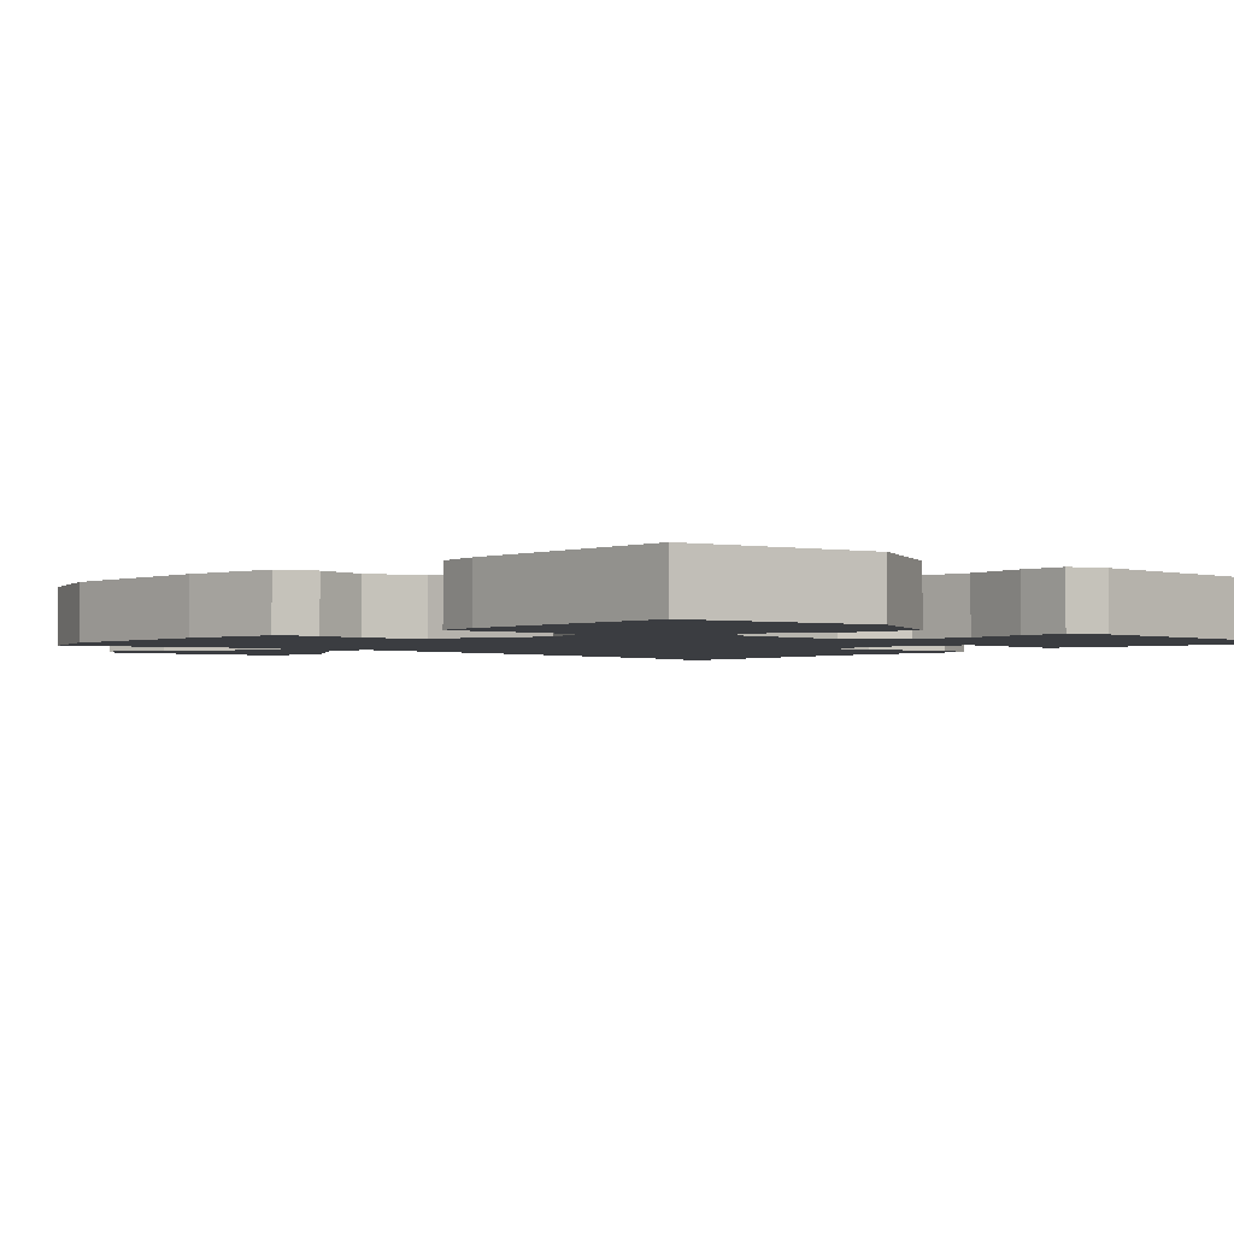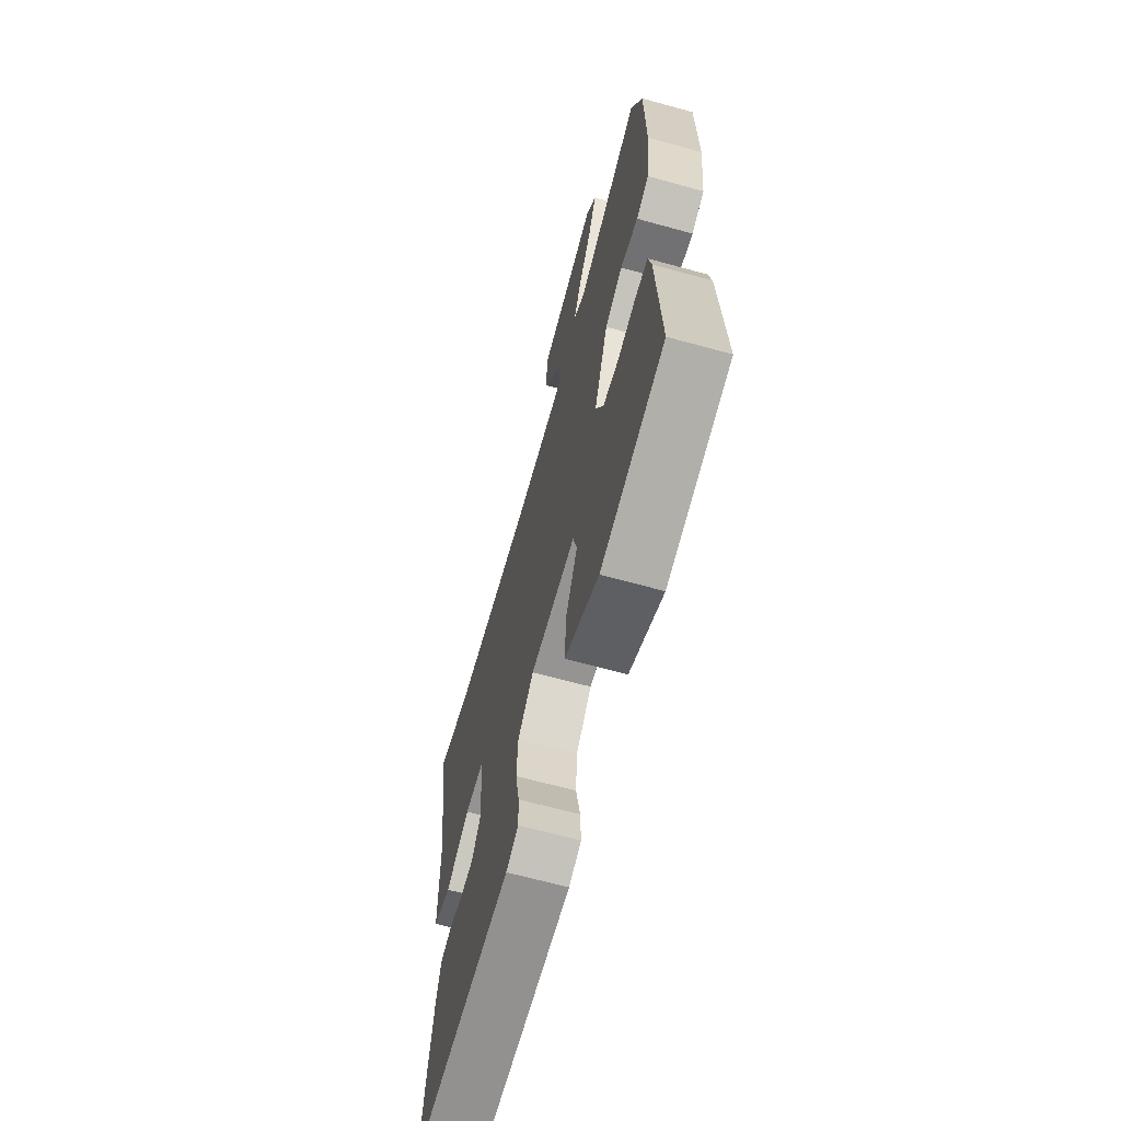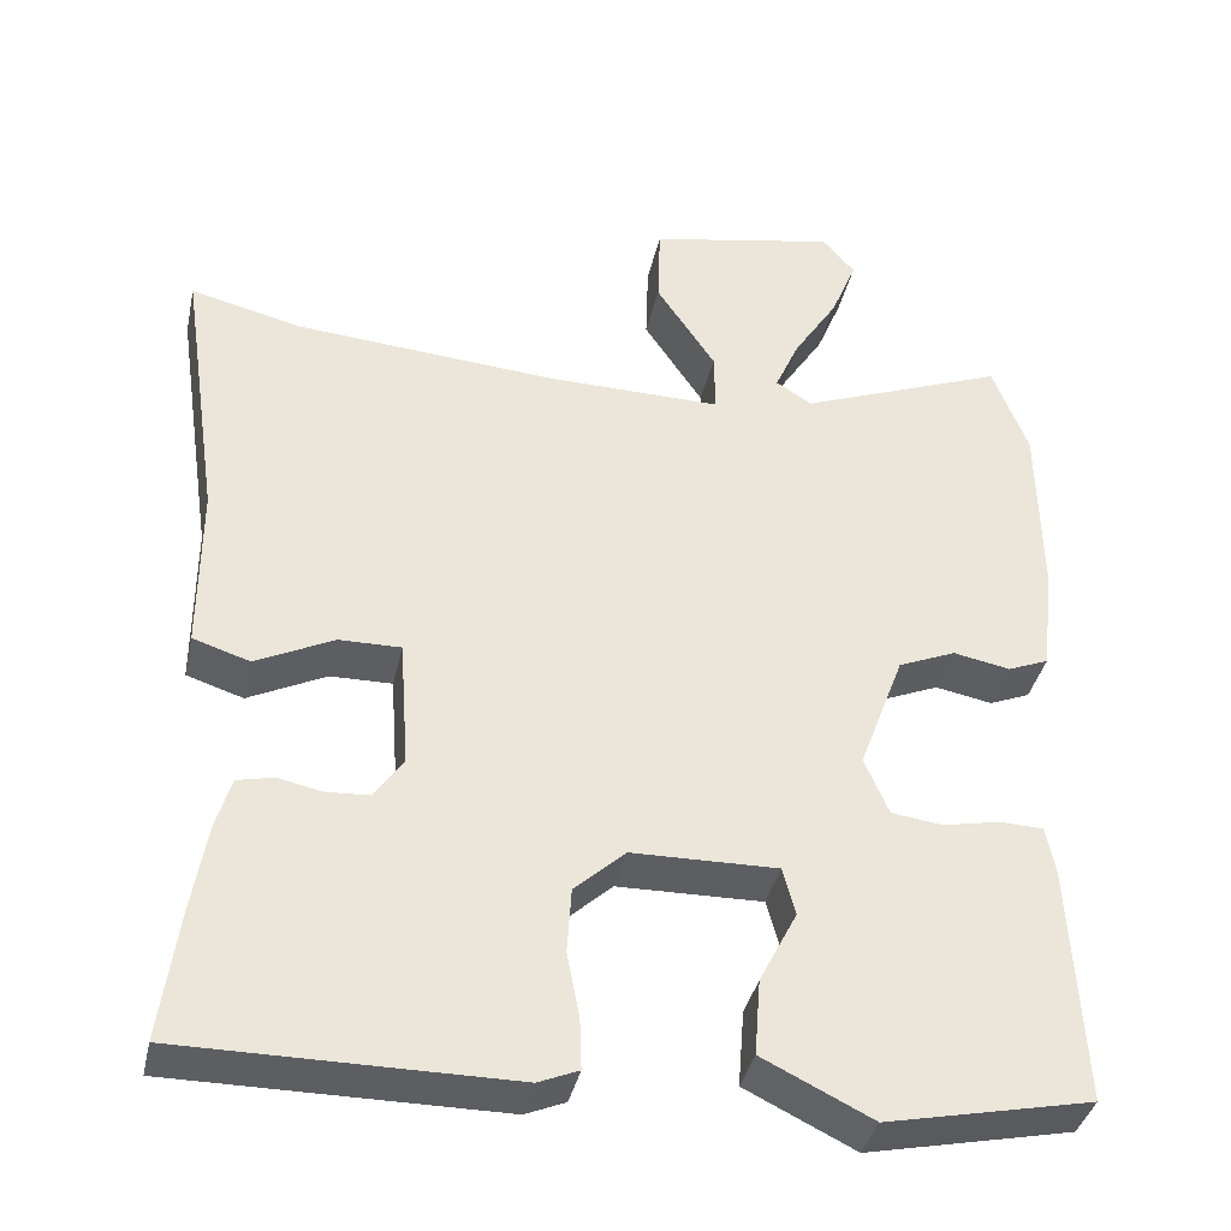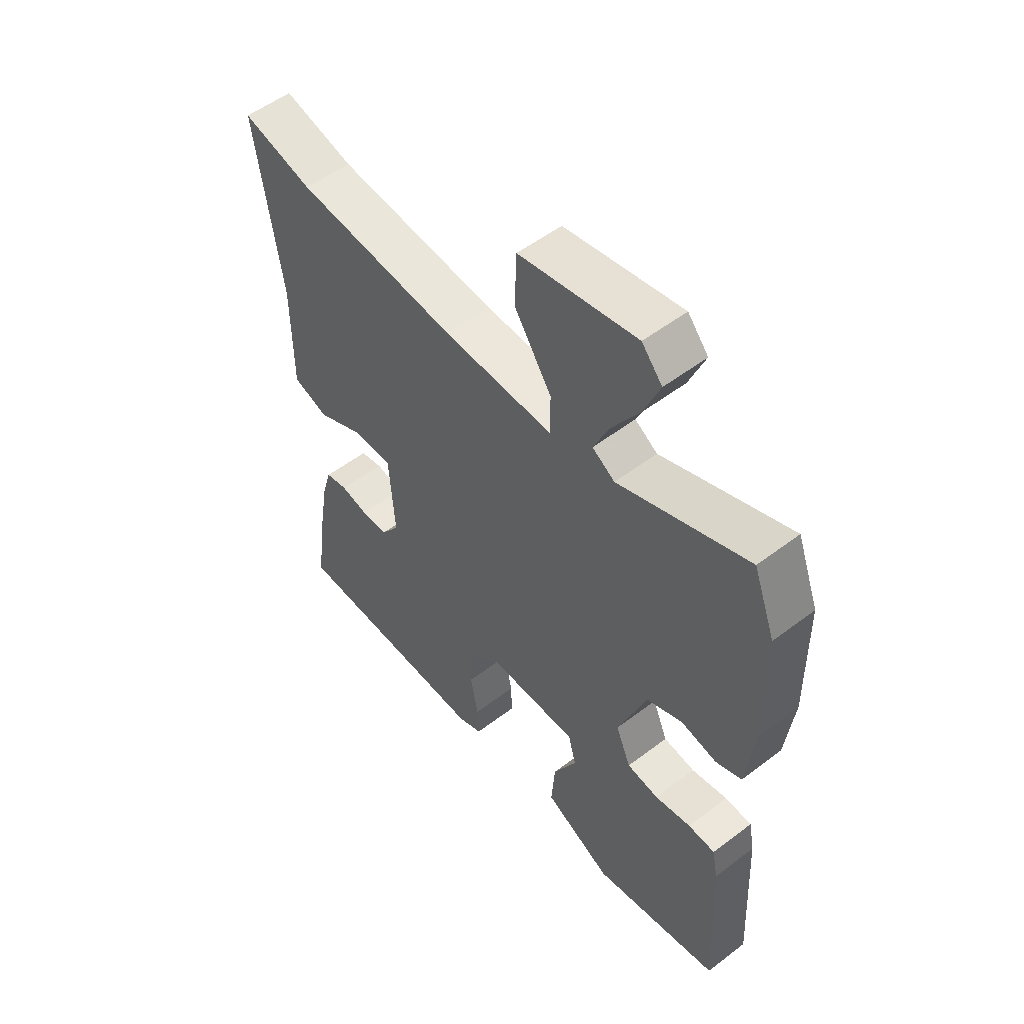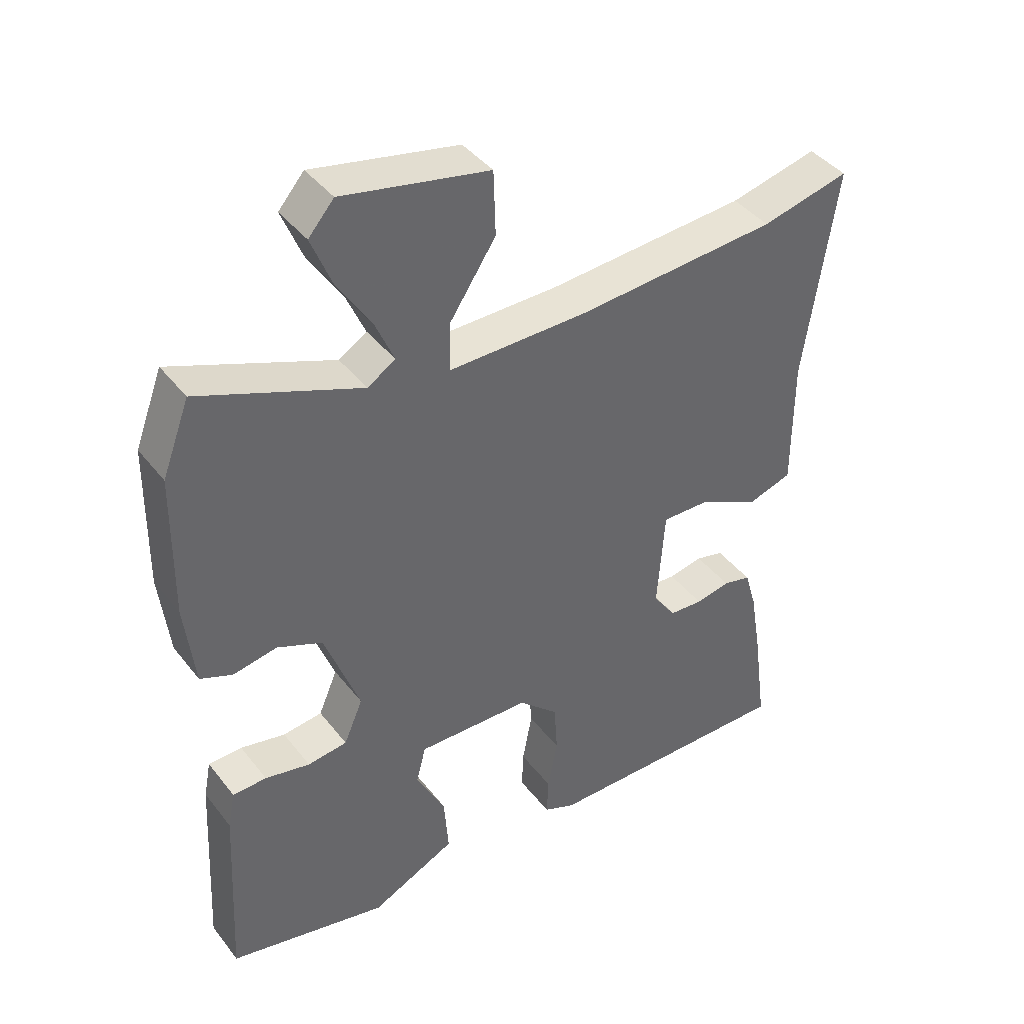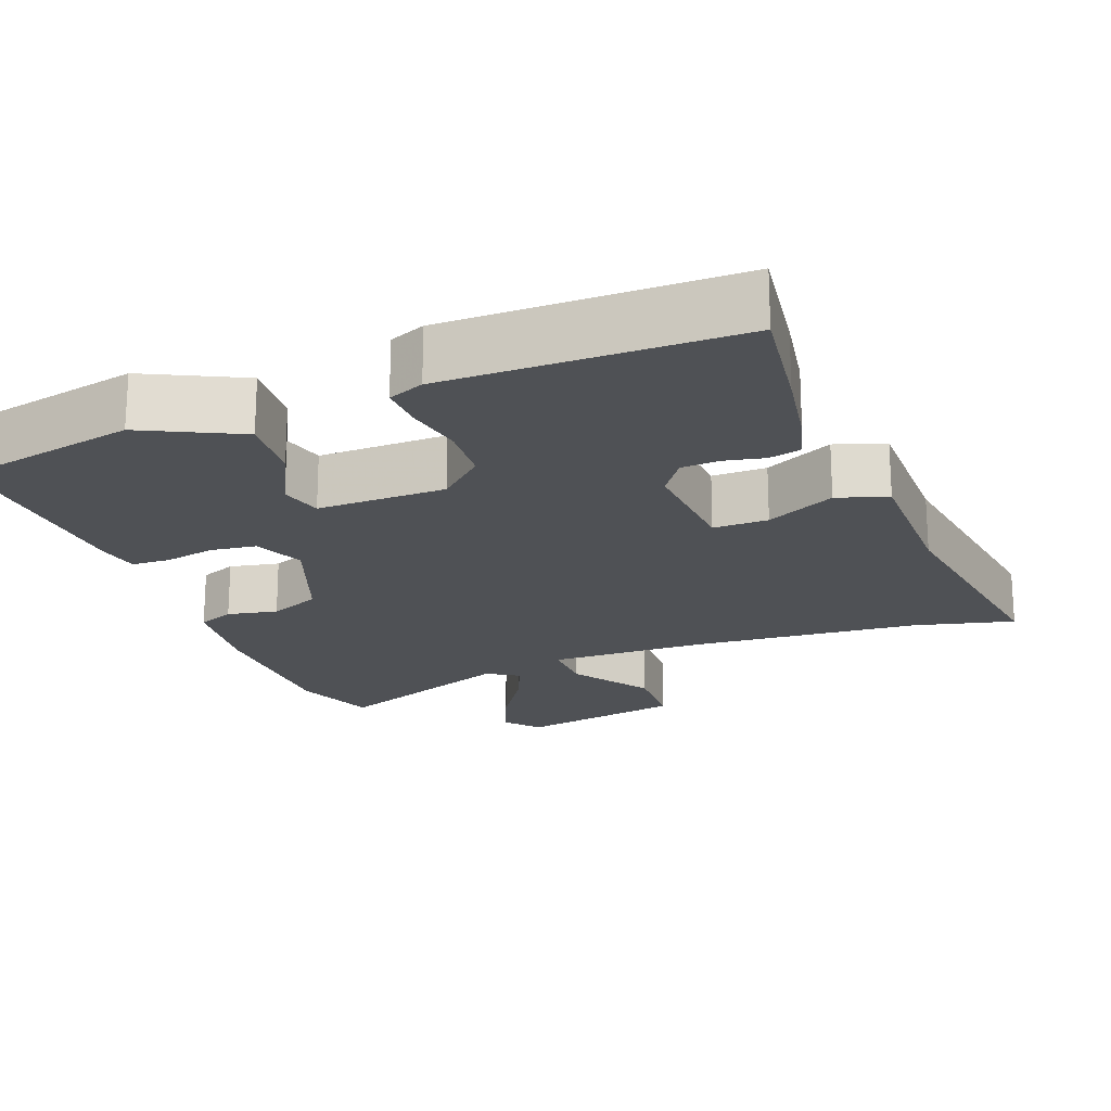
<metadata>
{"format":"obj","ext":"obj","renderer":"f3d","projection":"perspective","resolution":1024,"background":"white","views":[{"elev":-2.4,"azim":135.7,"up":"+Y"},{"elev":-66.1,"azim":74.5,"up":"+Z"},{"elev":-38.1,"azim":-12.3,"up":"+Z"},{"elev":53.9,"azim":51.0,"up":"+Z"},{"elev":41.2,"azim":145.7,"up":"+Z"},{"elev":-20.0,"azim":-159.2,"up":"+Y"}]}
</metadata>
<code>
v -0.557 0.07 0.514
v -0.422 0.07 0.481
v -0.113 0.07 0.457
v 0.1 0.07 0.454
v 0.099 0.07 0.528
v 0.028 0.07 0.635
v 0.031 0.07 0.733
v 0.255 0.07 0.777
v 0.294 0.07 0.732
v 0.263 0.07 0.656
v 0.21 0.07 0.573
v 0.181 0.07 0.507
v 0.224 0.07 0.48
v 0.471 0.07 0.576
v 0.513 0.07 0.465
v 0.516 0.07 0.246
v 0.501 0.07 0.117
v 0.452 0.07 0.097
v 0.384 0.07 0.11
v 0.315 0.07 0.081
v 0.261 0.07 -0.064
v 0.29 0.07 -0.132
v 0.351 0.07 -0.14
v 0.42 0.07 -0.126
v 0.472 0.07 -0.128
v 0.483 0.07 -0.185
v 0.498 0.07 -0.473
v 0.253 0.07 -0.525
v 0.122 0.07 -0.461
v 0.129 0.07 -0.37
v 0.174 0.07 -0.282
v 0.159 0.07 -0.225
v -0.015 0.07 -0.228
v -0.076 0.07 -0.284
v -0.081 0.07 -0.362
v -0.066 0.07 -0.441
v -0.064 0.07 -0.501
v -0.112 0.07 -0.521
v -0.503 0.07 -0.521
v -0.482 0.07 -0.366
v -0.464 0.07 -0.258
v -0.446 0.07 -0.196
v -0.403 0.07 -0.186
v -0.35 0.07 -0.197
v -0.298 0.07 -0.194
v -0.263 0.07 -0.144
v -0.274 0.07 0.011
v -0.348 0.07 0.01
v -0.441 0.07 -0.036
v -0.509 0.07 -0.014
v -0.509 0.07 0.187
v -0.557 0 0.514
v -0.422 0 0.481
v -0.113 0 0.457
v 0.1 0 0.454
v 0.099 0 0.528
v 0.028 0 0.635
v 0.031 0 0.733
v 0.255 0 0.777
v 0.294 0 0.732
v 0.263 0 0.656
v 0.21 0 0.573
v 0.181 0 0.507
v 0.224 0 0.48
v 0.471 0 0.576
v 0.513 0 0.465
v 0.516 0 0.246
v 0.501 0 0.117
v 0.452 0 0.097
v 0.384 0 0.11
v 0.315 0 0.081
v 0.261 0 -0.064
v 0.29 0 -0.132
v 0.351 0 -0.14
v 0.42 0 -0.126
v 0.472 0 -0.128
v 0.483 0 -0.185
v 0.498 0 -0.473
v 0.253 0 -0.525
v 0.122 0 -0.461
v 0.129 0 -0.37
v 0.174 0 -0.282
v 0.159 0 -0.225
v -0.015 0 -0.228
v -0.076 0 -0.284
v -0.081 0 -0.362
v -0.066 0 -0.441
v -0.064 0 -0.501
v -0.112 0 -0.521
v -0.503 0 -0.521
v -0.482 0 -0.366
v -0.464 0 -0.258
v -0.446 0 -0.196
v -0.403 0 -0.186
v -0.35 0 -0.197
v -0.298 0 -0.194
v -0.263 0 -0.144
v -0.274 0 0.011
v -0.348 0 0.01
v -0.441 0 -0.036
v -0.509 0 -0.014
v -0.509 0 0.187
f 48 49 50 51
f 51 1 2
f 48 51 2
f 47 48 2
f 42 43 44
f 41 42 44
f 40 41 44
f 39 40 44
f 38 39 44
f 37 38 44
f 36 37 44
f 35 36 44
f 34 35 44 45
f 33 34 45 46
f 29 30 31
f 28 29 31
f 27 28 31
f 26 27 31
f 25 26 31
f 24 25 31
f 23 24 31
f 22 23 31 32
f 33 46 47
f 32 33 47
f 22 32 47
f 21 22 47
f 17 18 19
f 16 17 19
f 15 16 19
f 14 15 19
f 13 14 19
f 12 13 19 20
f 9 10 11
f 8 9 11
f 7 8 11
f 6 7 11
f 5 6 11
f 4 5 11 12
f 47 2 3
f 21 47 3
f 20 21 3
f 4 12 20
f 3 4 20
f 102 101 100 99
f 53 52 102
f 53 102 99
f 53 99 98
f 95 94 93
f 95 93 92
f 95 92 91
f 95 91 90
f 95 90 89
f 95 89 88
f 95 88 87
f 95 87 86
f 96 95 86 85
f 97 96 85 84
f 82 81 80
f 82 80 79
f 82 79 78
f 82 78 77
f 82 77 76
f 82 76 75
f 82 75 74
f 83 82 74 73
f 98 97 84
f 98 84 83
f 98 83 73
f 98 73 72
f 70 69 68
f 70 68 67
f 70 67 66
f 70 66 65
f 70 65 64
f 71 70 64 63
f 62 61 60
f 62 60 59
f 62 59 58
f 62 58 57
f 62 57 56
f 63 62 56 55
f 54 53 98
f 54 98 72
f 54 72 71
f 71 63 55
f 71 55 54
f 1 52 53 2
f 2 53 54 3
f 3 54 55 4
f 4 55 56 5
f 5 56 57 6
f 6 57 58 7
f 7 58 59 8
f 8 59 60 9
f 9 60 61 10
f 10 61 62 11
f 11 62 63 12
f 12 63 64 13
f 13 64 65 14
f 14 65 66 15
f 15 66 67 16
f 16 67 68 17
f 17 68 69 18
f 18 69 70 19
f 19 70 71 20
f 20 71 72 21
f 21 72 73 22
f 22 73 74 23
f 23 74 75 24
f 24 75 76 25
f 25 76 77 26
f 26 77 78 27
f 27 78 79 28
f 28 79 80 29
f 29 80 81 30
f 30 81 82 31
f 31 82 83 32
f 32 83 84 33
f 33 84 85 34
f 34 85 86 35
f 35 86 87 36
f 36 87 88 37
f 37 88 89 38
f 38 89 90 39
f 39 90 91 40
f 40 91 92 41
f 41 92 93 42
f 42 93 94 43
f 43 94 95 44
f 44 95 96 45
f 45 96 97 46
f 46 97 98 47
f 47 98 99 48
f 48 99 100 49
f 49 100 101 50
f 50 101 102 51
f 51 102 52 1

</code>
